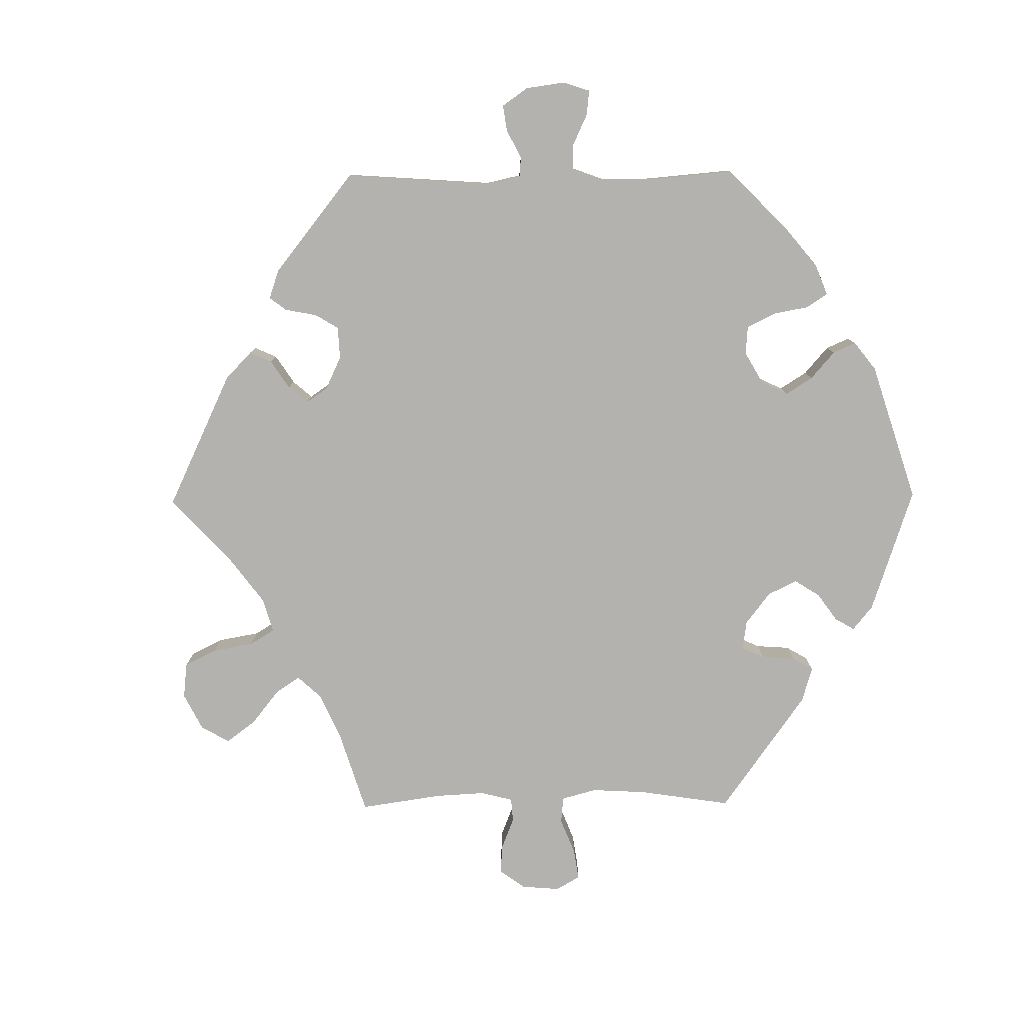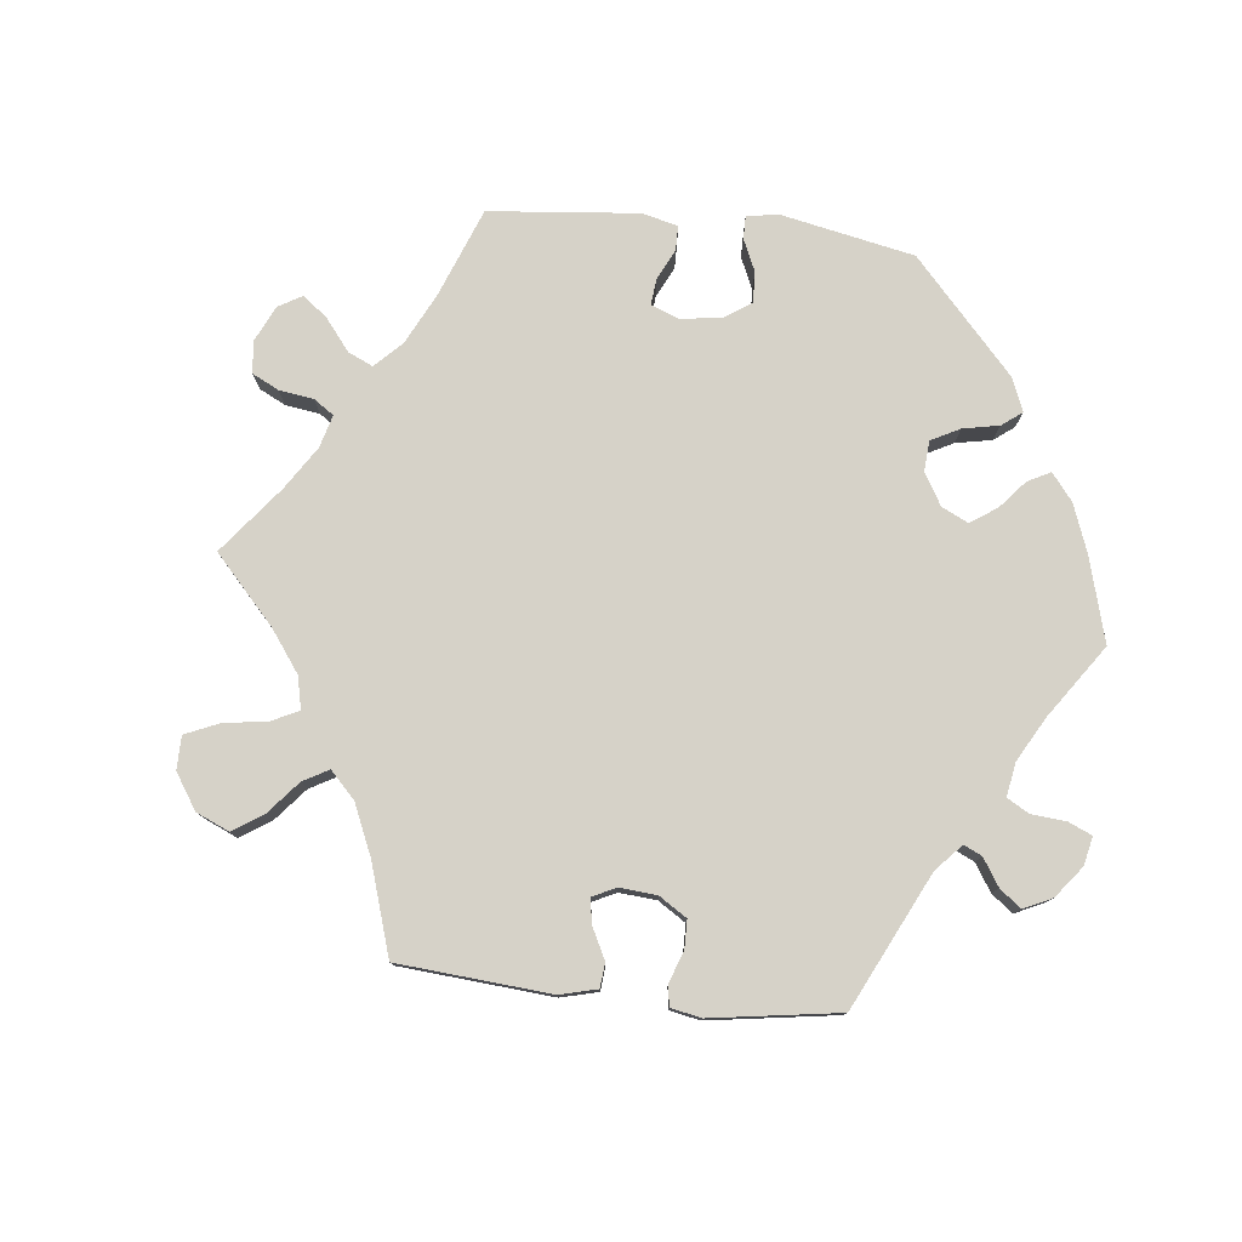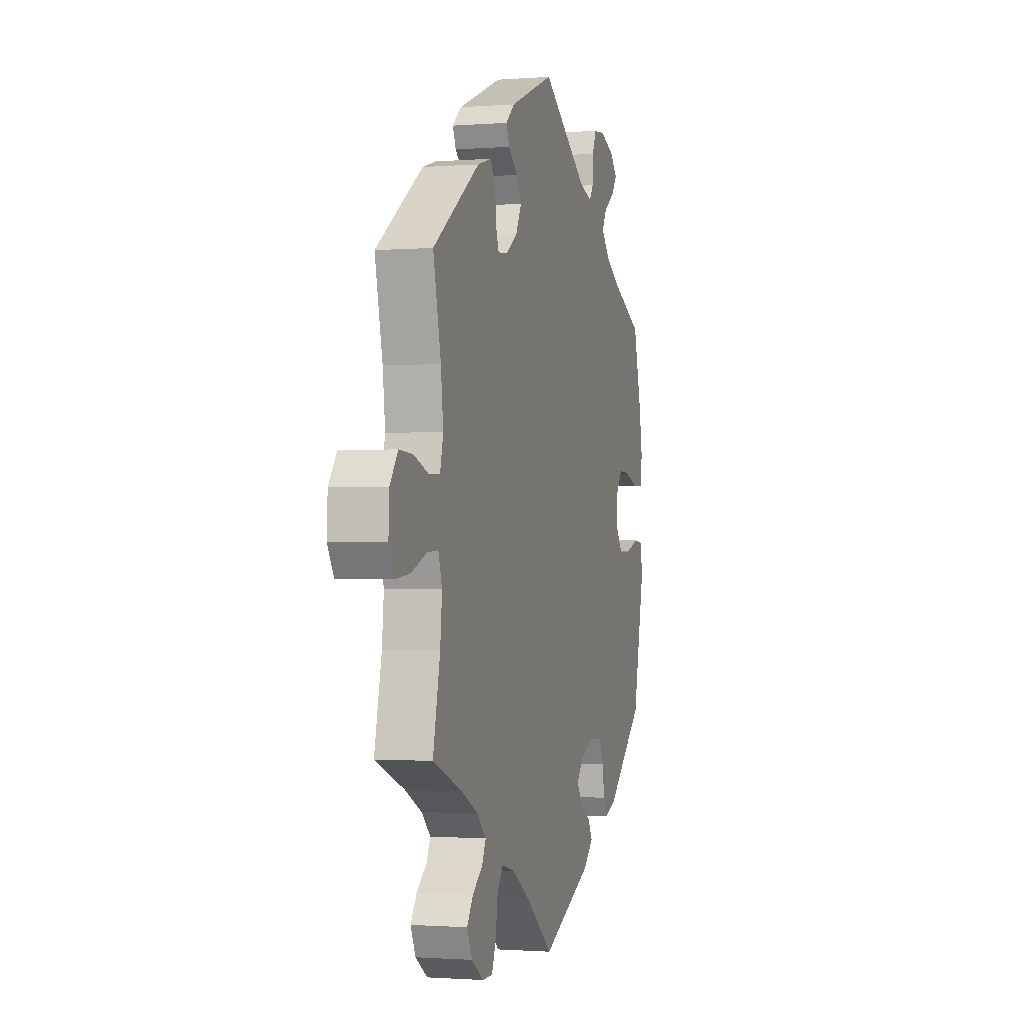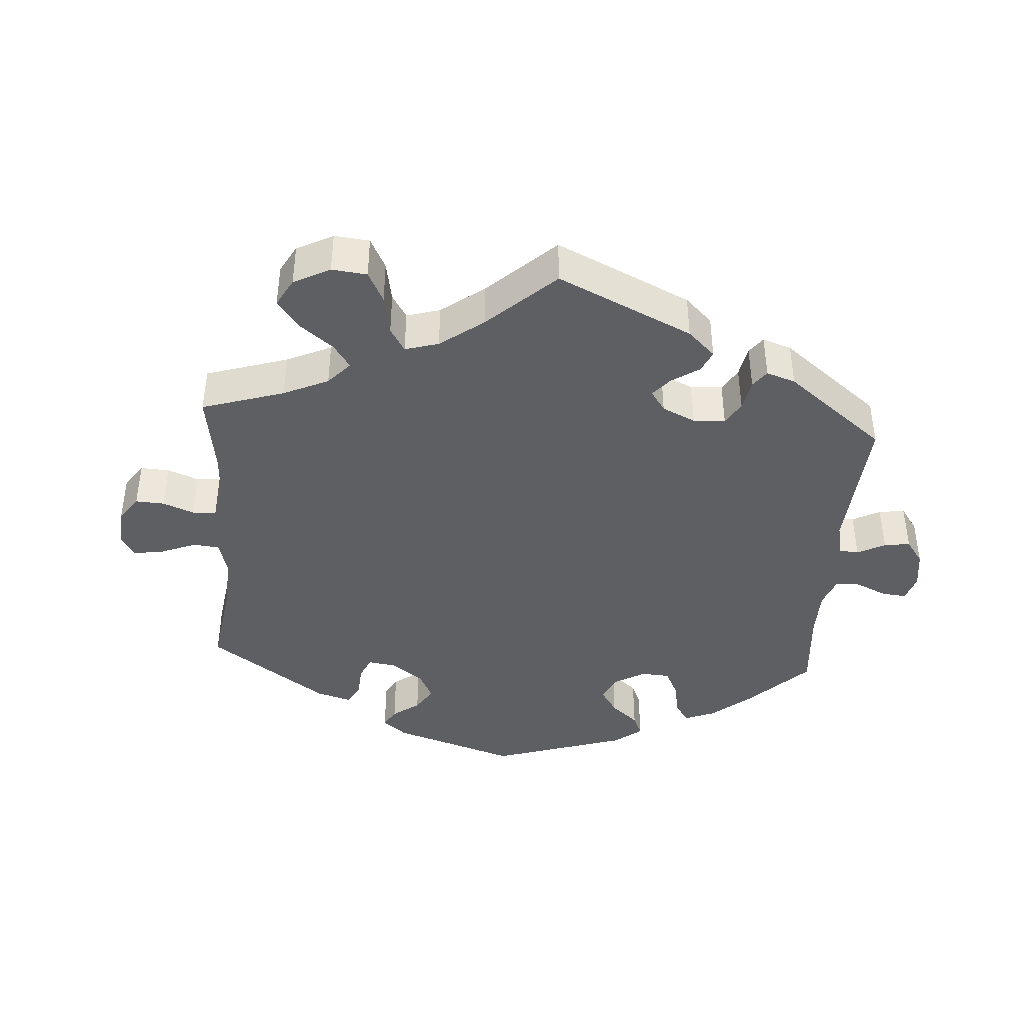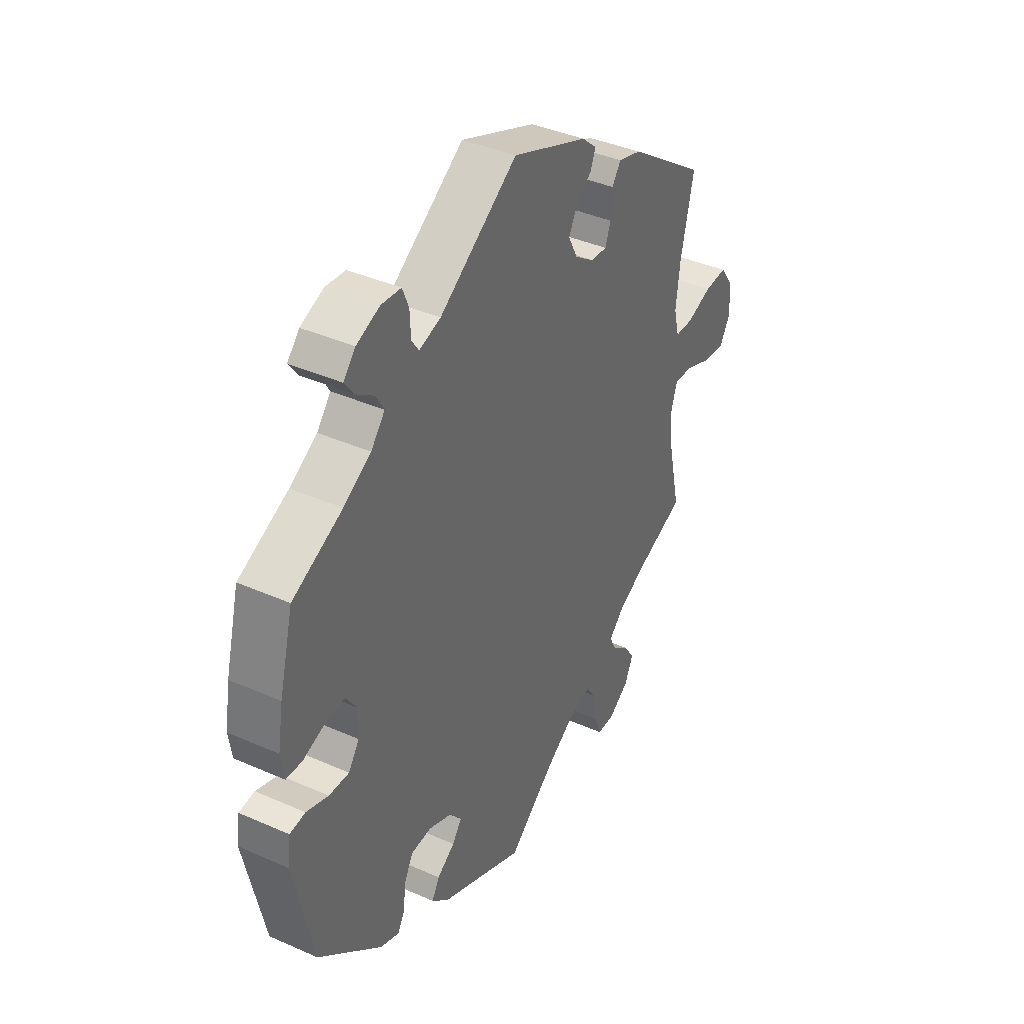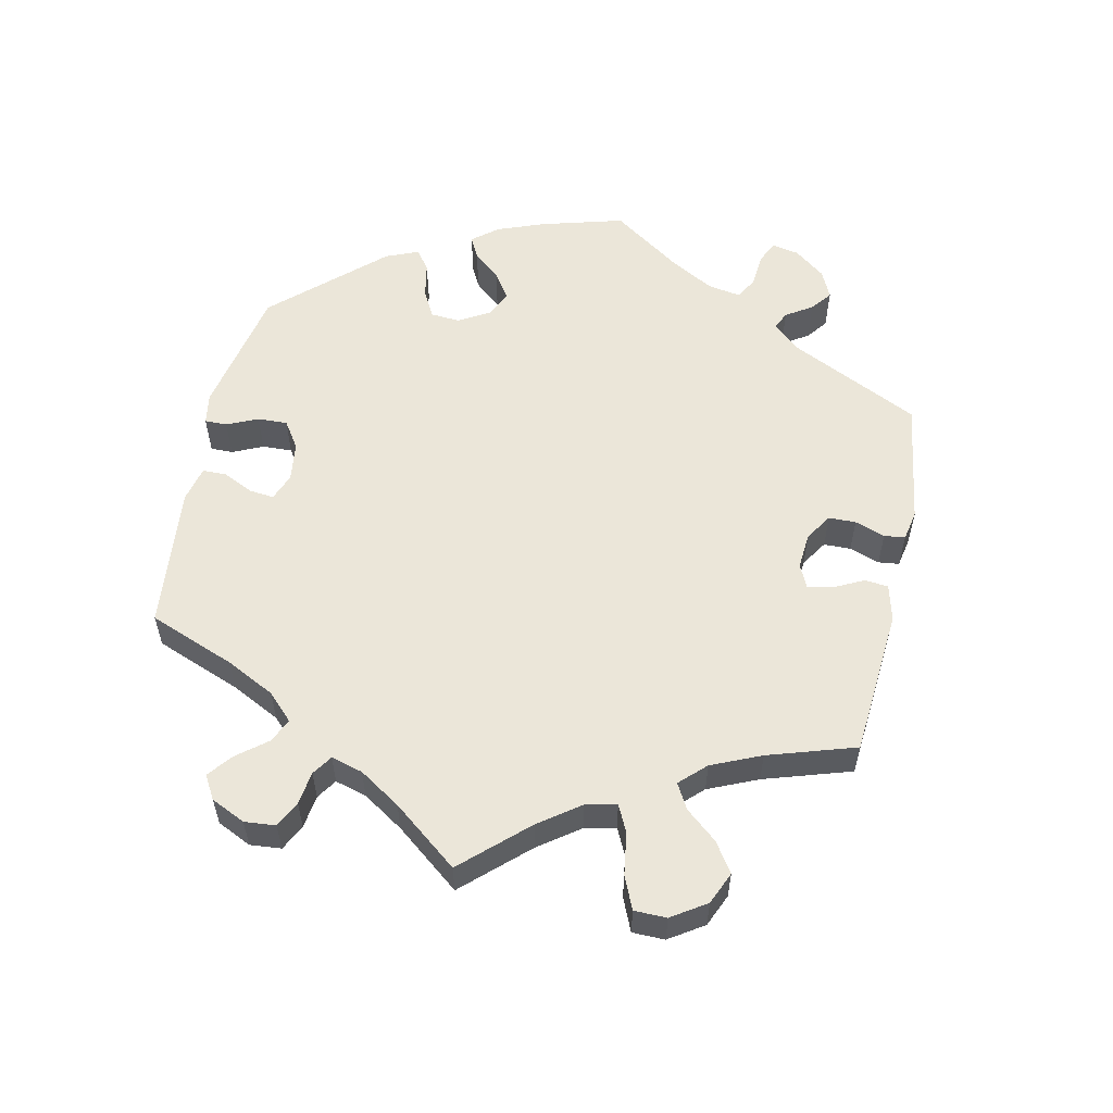
<metadata>
{"format":"obj","ext":"obj","renderer":"f3d","projection":"perspective","resolution":1024,"background":"white","views":[{"elev":-79.7,"azim":30.6,"up":"+Y"},{"elev":78.4,"azim":-23.8,"up":"+Y"},{"elev":-1.2,"azim":-74.0,"up":"+Z"},{"elev":-41.3,"azim":-64.0,"up":"+Y"},{"elev":39.5,"azim":118.8,"up":"+Z"},{"elev":56.7,"azim":-108.1,"up":"+Y"}]}
</metadata>
<code>
v -0.325 0.07 0.411
v -0.273 0.07 0.426
v -0.253 0.07 0.398
v -0.25 0.07 0.35
v -0.238 0.07 0.316
v -0.201 0.07 0.319
v -0.158 0.07 0.349
v -0.137 0.07 0.39
v -0.156 0.07 0.424
v -0.191 0.07 0.454
v -0.203 0.07 0.482
v -0.17 0.07 0.511
v -0.001 0.07 0.578
v 0.173 0.07 0.461
v 0.221 0.07 0.446
v 0.237 0.07 0.469
v 0.239 0.07 0.514
v 0.253 0.07 0.549
v 0.297 0.07 0.553
v 0.349 0.07 0.532
v 0.376 0.07 0.502
v 0.355 0.07 0.473
v 0.315 0.07 0.445
v 0.297 0.07 0.414
v 0.328 0.07 0.377
v 0.389 0.07 0.341
v 0.5 0.07 0.289
v 0.531 0.07 0.17
v 0.543 0.07 0.099
v 0.536 0.07 0.052
v 0.5 0.07 0.05
v 0.452 0.07 0.067
v 0.407 0.07 0.07
v 0.384 0.07 0.036
v 0.384 0.07 -0.016
v 0.408 0.07 -0.051
v 0.453 0.07 -0.049
v 0.502 0.07 -0.032
v 0.537 0.07 -0.036
v 0.544 0.07 -0.086
v 0.5 0.07 -0.289
v 0.358 0.07 -0.415
v 0.316 0.07 -0.431
v 0.3 0.07 -0.403
v 0.295 0.07 -0.355
v 0.275 0.07 -0.317
v 0.229 0.07 -0.314
v 0.176 0.07 -0.336
v 0.15 0.07 -0.369
v 0.171 0.07 -0.398
v 0.211 0.07 -0.425
v 0.228 0.07 -0.455
v 0.19 0.07 -0.491
v 0 0.07 -0.578
v -0.104 0.07 -0.495
v -0.17 0.07 -0.452
v -0.22 0.07 -0.439
v -0.242 0.07 -0.47
v -0.25 0.07 -0.525
v -0.266 0.07 -0.566
v -0.305 0.07 -0.566
v -0.35 0.07 -0.535
v -0.369 0.07 -0.494
v -0.346 0.07 -0.459
v -0.308 0.07 -0.429
v -0.293 0.07 -0.398
v -0.327 0.07 -0.365
v -0.39 0.07 -0.333
v -0.501 0.07 -0.289
v -0.474 0.07 -0.167
v -0.467 0.07 -0.096
v -0.481 0.07 -0.052
v -0.523 0.07 -0.055
v -0.581 0.07 -0.078
v -0.632 0.07 -0.084
v -0.656 0.07 -0.044
v -0.653 0.07 0.015
v -0.623 0.07 0.056
v -0.572 0.07 0.053
v -0.516 0.07 0.033
v -0.475 0.07 0.034
v -0.463 0.07 0.083
v -0.472 0.07 0.16
v -0.501 0.07 0.289
v -0.325 0 0.411
v -0.273 0 0.426
v -0.253 0 0.398
v -0.25 0 0.35
v -0.238 0 0.316
v -0.201 0 0.319
v -0.158 0 0.349
v -0.137 0 0.39
v -0.156 0 0.424
v -0.191 0 0.454
v -0.203 0 0.482
v -0.17 0 0.511
v -0.001 0 0.578
v 0.173 0 0.461
v 0.221 0 0.446
v 0.237 0 0.469
v 0.239 0 0.514
v 0.253 0 0.549
v 0.297 0 0.553
v 0.349 0 0.532
v 0.376 0 0.502
v 0.355 0 0.473
v 0.315 0 0.445
v 0.297 0 0.414
v 0.328 0 0.377
v 0.389 0 0.341
v 0.5 0 0.289
v 0.531 0 0.17
v 0.543 0 0.099
v 0.536 0 0.052
v 0.5 0 0.05
v 0.452 0 0.067
v 0.407 0 0.07
v 0.384 0 0.036
v 0.384 0 -0.016
v 0.408 0 -0.051
v 0.453 0 -0.049
v 0.502 0 -0.032
v 0.537 0 -0.036
v 0.544 0 -0.086
v 0.5 0 -0.289
v 0.358 0 -0.415
v 0.316 0 -0.431
v 0.3 0 -0.403
v 0.295 0 -0.355
v 0.275 0 -0.317
v 0.229 0 -0.314
v 0.176 0 -0.336
v 0.15 0 -0.369
v 0.171 0 -0.398
v 0.211 0 -0.425
v 0.228 0 -0.455
v 0.19 0 -0.491
v 0 0 -0.578
v -0.104 0 -0.495
v -0.17 0 -0.452
v -0.22 0 -0.439
v -0.242 0 -0.47
v -0.25 0 -0.525
v -0.266 0 -0.566
v -0.305 0 -0.566
v -0.35 0 -0.535
v -0.369 0 -0.494
v -0.346 0 -0.459
v -0.308 0 -0.429
v -0.293 0 -0.398
v -0.327 0 -0.365
v -0.39 0 -0.333
v -0.501 0 -0.289
v -0.474 0 -0.167
v -0.467 0 -0.096
v -0.481 0 -0.052
v -0.523 0 -0.055
v -0.581 0 -0.078
v -0.632 0 -0.084
v -0.656 0 -0.044
v -0.653 0 0.015
v -0.623 0 0.056
v -0.572 0 0.053
v -0.516 0 0.033
v -0.475 0 0.034
v -0.463 0 0.083
v -0.472 0 0.16
v -0.501 0 0.289
f 83 84 1 2
f 82 83 2 3
f 81 82 3 4
f 77 78 79 80
f 77 80 81
f 76 77 81
f 73 74 75 76
f 72 73 76 81
f 71 72 81 4
f 68 69 70
f 67 68 70 71
f 66 67 71 4
f 62 63 64 65
f 62 65 66
f 61 62 66
f 58 59 60 61
f 58 61 66
f 57 58 66 4
f 52 53 54 55
f 50 51 52 55
f 49 50 55 56
f 48 49 56 57
f 42 43 44 45
f 42 45 46
f 41 42 46
f 40 41 46 47
f 37 38 39 40
f 36 37 40 47
f 29 30 31 32
f 29 32 33
f 26 27 28 29
f 25 26 29 33
f 24 25 33 34
f 20 21 22 23
f 20 23 24
f 19 20 24
f 16 17 18 19
f 15 16 19 24
f 14 15 24 34
f 9 10 11 12
f 8 9 12 13
f 7 8 13 14
f 57 4 5
f 57 5 6
f 35 36 47 48
f 34 35 48 57
f 14 34 57
f 6 7 14 57
f 86 85 168 167
f 87 86 167 166
f 88 87 166 165
f 164 163 162 161
f 165 164 161
f 165 161 160
f 160 159 158 157
f 165 160 157 156
f 88 165 156 155
f 154 153 152
f 155 154 152 151
f 88 155 151 150
f 149 148 147 146
f 150 149 146
f 150 146 145
f 145 144 143 142
f 150 145 142
f 88 150 142 141
f 139 138 137 136
f 139 136 135 134
f 140 139 134 133
f 141 140 133 132
f 129 128 127 126
f 130 129 126
f 130 126 125
f 131 130 125 124
f 124 123 122 121
f 131 124 121 120
f 116 115 114 113
f 117 116 113
f 113 112 111 110
f 117 113 110 109
f 118 117 109 108
f 107 106 105 104
f 108 107 104
f 108 104 103
f 103 102 101 100
f 108 103 100 99
f 118 108 99 98
f 96 95 94 93
f 97 96 93 92
f 98 97 92 91
f 89 88 141
f 90 89 141
f 132 131 120 119
f 141 132 119 118
f 141 118 98
f 141 98 91 90
f 1 85 86 2
f 2 86 87 3
f 3 87 88 4
f 4 88 89 5
f 5 89 90 6
f 6 90 91 7
f 7 91 92 8
f 8 92 93 9
f 9 93 94 10
f 10 94 95 11
f 11 95 96 12
f 12 96 97 13
f 13 97 98 14
f 14 98 99 15
f 15 99 100 16
f 16 100 101 17
f 17 101 102 18
f 18 102 103 19
f 19 103 104 20
f 20 104 105 21
f 21 105 106 22
f 22 106 107 23
f 23 107 108 24
f 24 108 109 25
f 25 109 110 26
f 26 110 111 27
f 27 111 112 28
f 28 112 113 29
f 29 113 114 30
f 30 114 115 31
f 31 115 116 32
f 32 116 117 33
f 33 117 118 34
f 34 118 119 35
f 35 119 120 36
f 36 120 121 37
f 37 121 122 38
f 38 122 123 39
f 39 123 124 40
f 40 124 125 41
f 41 125 126 42
f 42 126 127 43
f 43 127 128 44
f 44 128 129 45
f 45 129 130 46
f 46 130 131 47
f 47 131 132 48
f 48 132 133 49
f 49 133 134 50
f 50 134 135 51
f 51 135 136 52
f 52 136 137 53
f 53 137 138 54
f 54 138 139 55
f 55 139 140 56
f 56 140 141 57
f 57 141 142 58
f 58 142 143 59
f 59 143 144 60
f 60 144 145 61
f 61 145 146 62
f 62 146 147 63
f 63 147 148 64
f 64 148 149 65
f 65 149 150 66
f 66 150 151 67
f 67 151 152 68
f 68 152 153 69
f 69 153 154 70
f 70 154 155 71
f 71 155 156 72
f 72 156 157 73
f 73 157 158 74
f 74 158 159 75
f 75 159 160 76
f 76 160 161 77
f 77 161 162 78
f 78 162 163 79
f 79 163 164 80
f 80 164 165 81
f 81 165 166 82
f 82 166 167 83
f 83 167 168 84
f 84 168 85 1

</code>
